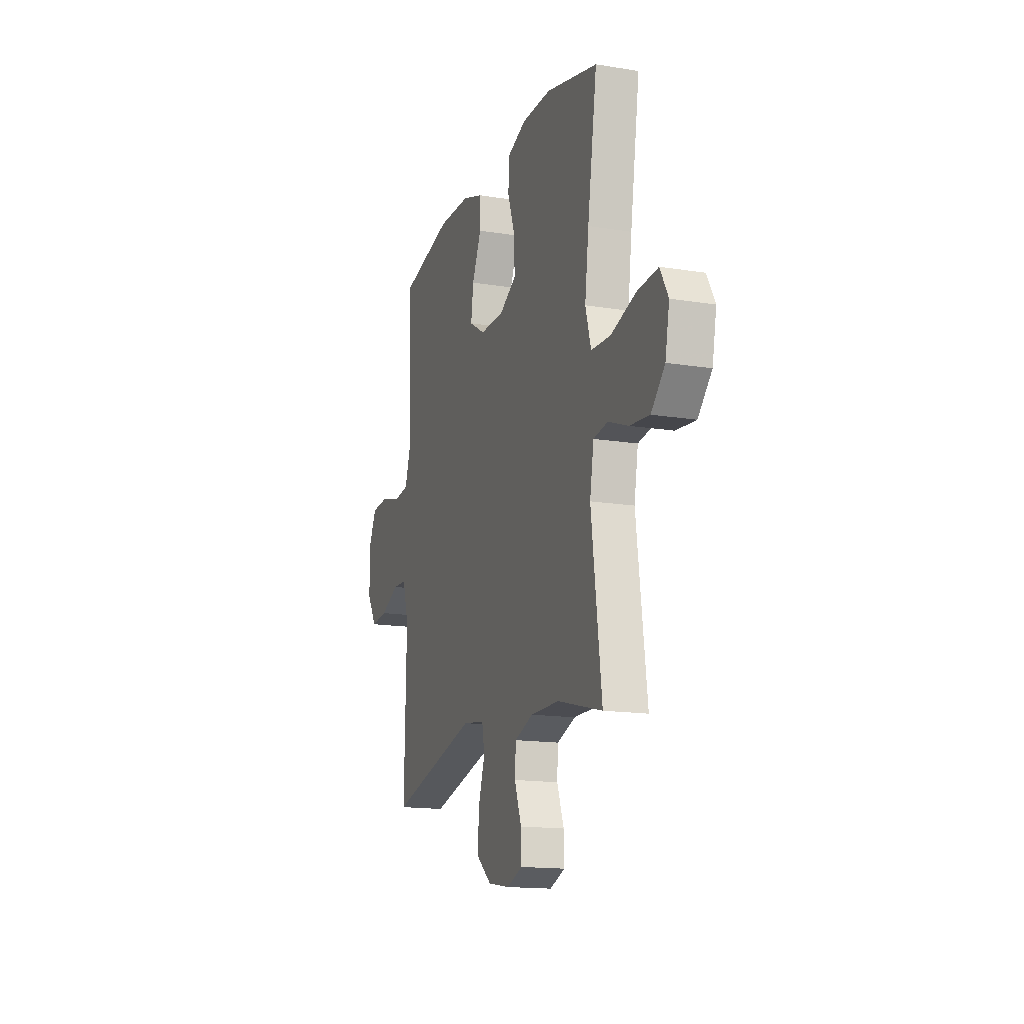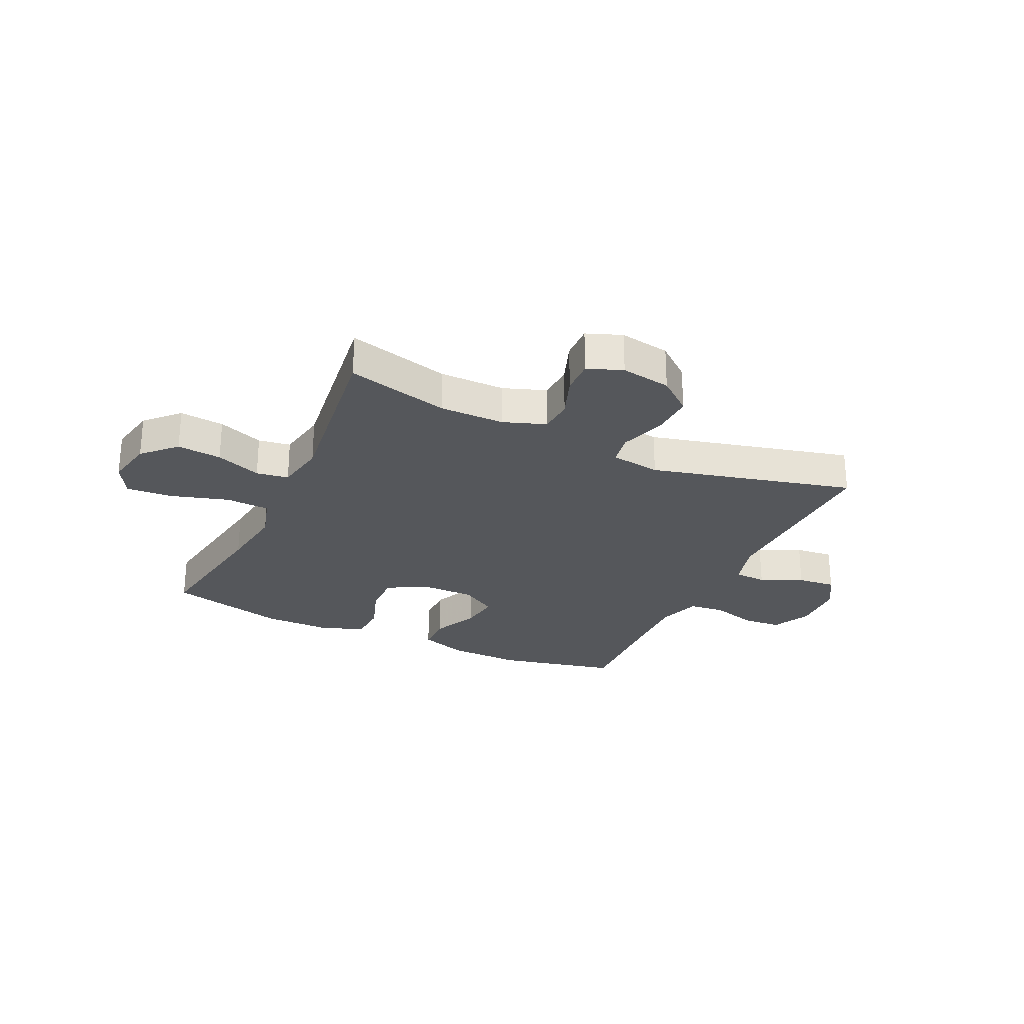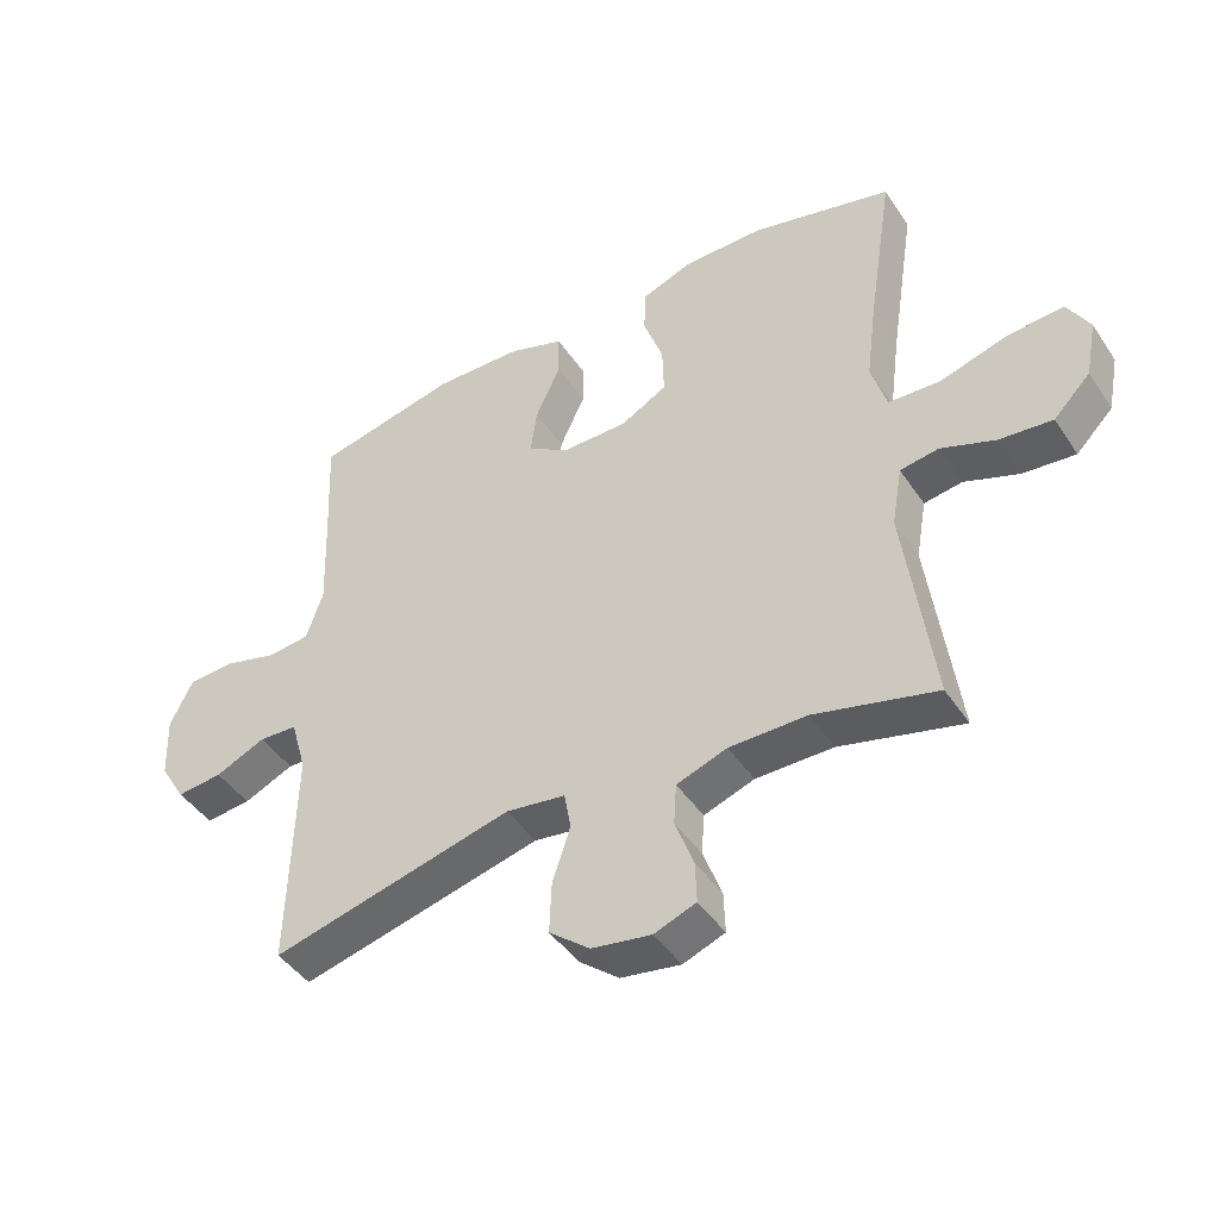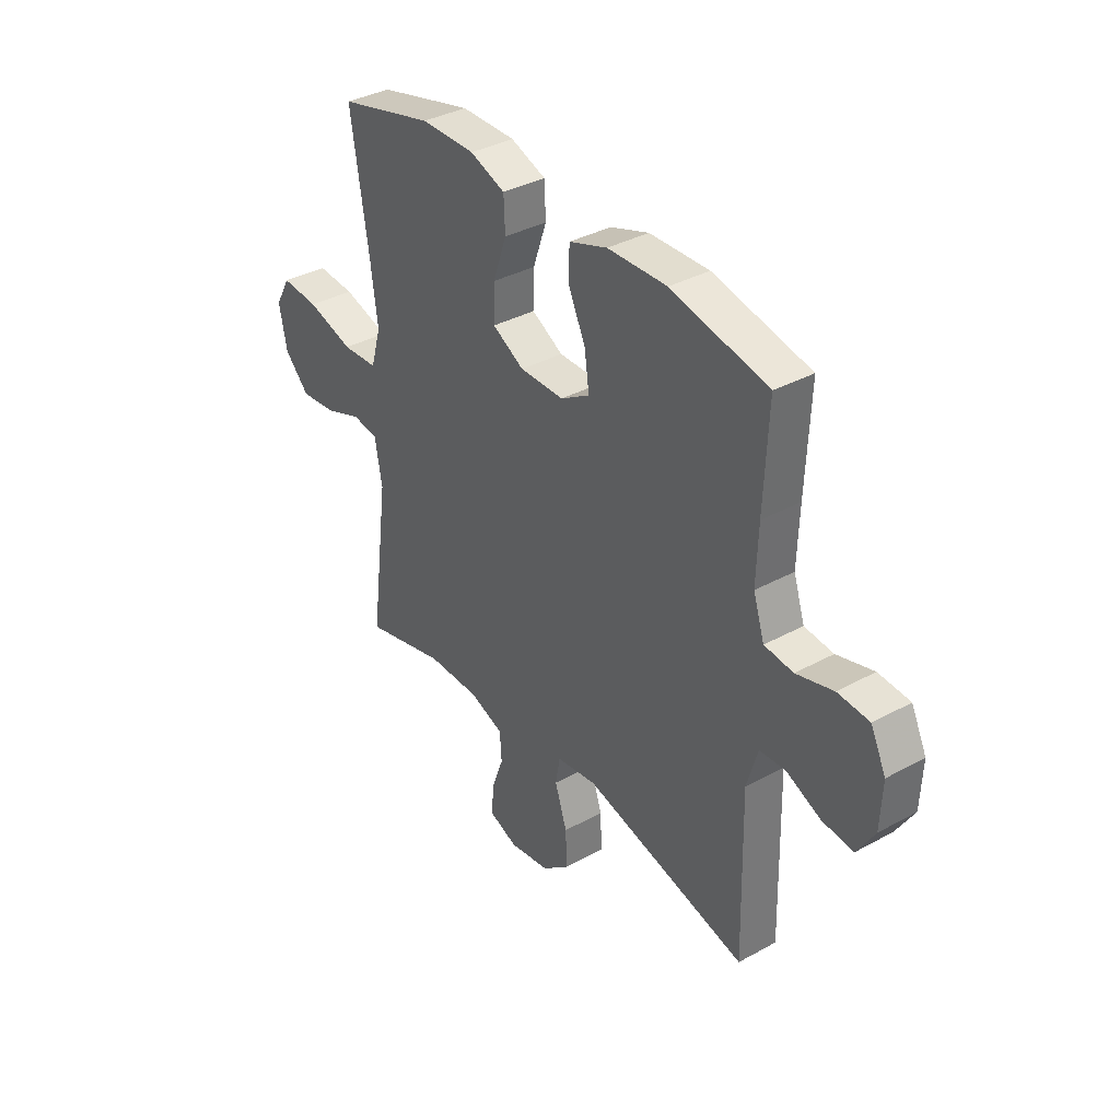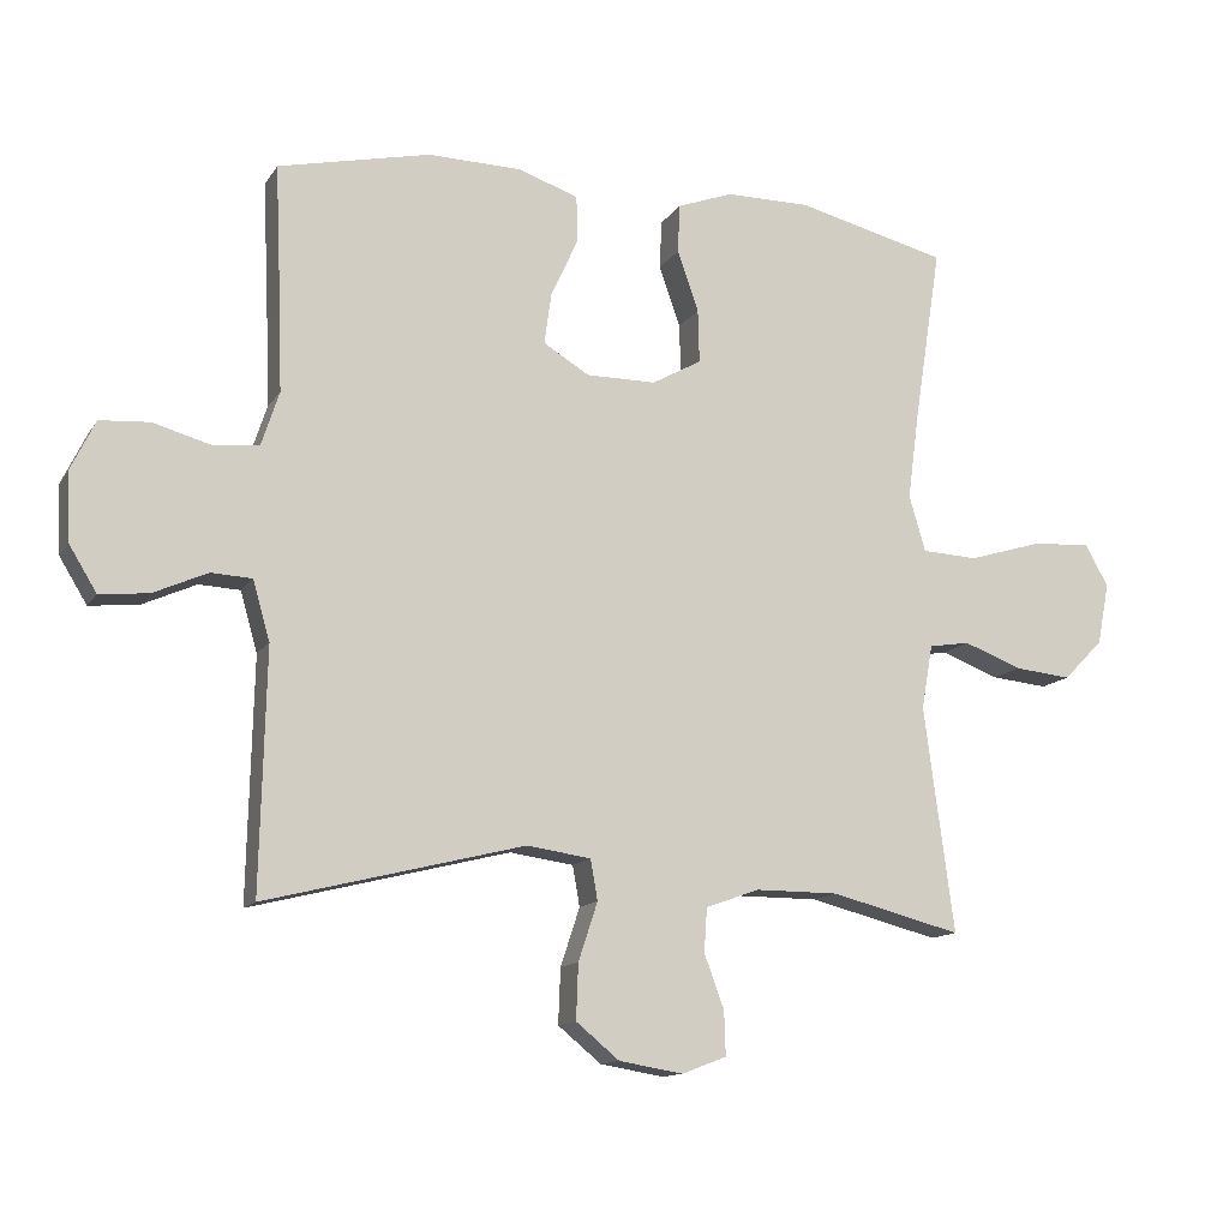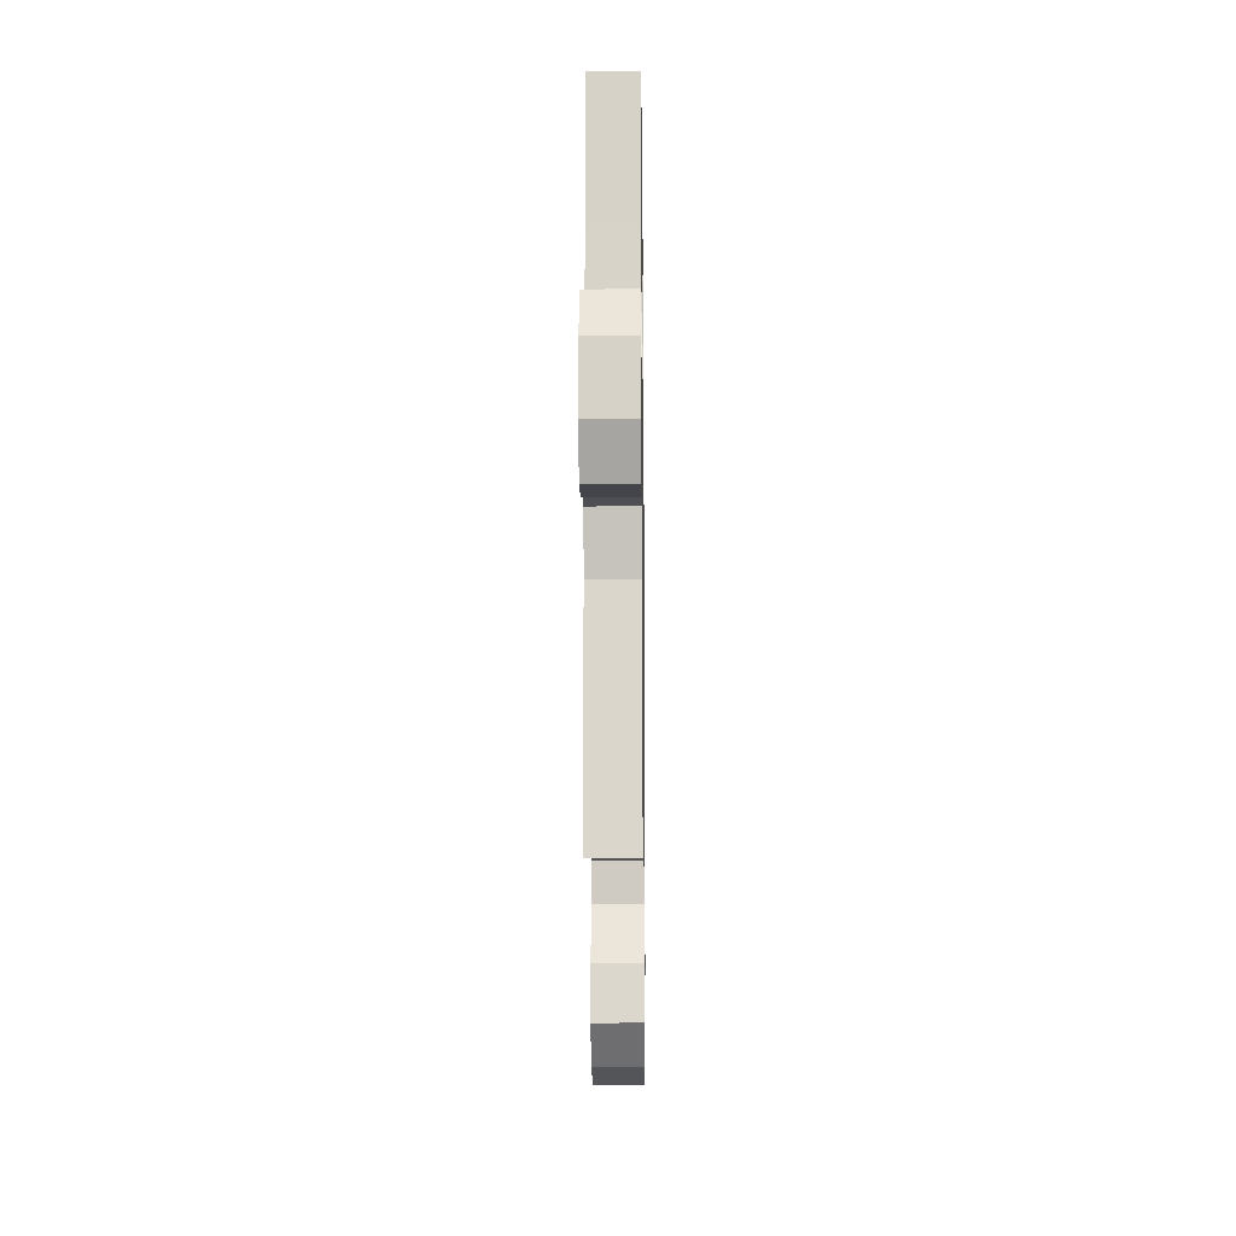
<metadata>
{"format":"obj","ext":"obj","renderer":"f3d","projection":"perspective","resolution":1024,"background":"white","views":[{"elev":-15.5,"azim":71.1,"up":"+Z"},{"elev":-26.7,"azim":154.9,"up":"+Y"},{"elev":-44.7,"azim":31.6,"up":"+Z"},{"elev":36.2,"azim":-125.7,"up":"+Z"},{"elev":-12.9,"azim":-20.8,"up":"+Z"},{"elev":-15.1,"azim":-89.3,"up":"+Z"}]}
</metadata>
<code>
v 0.5 0.07 -0.5
v 0.316 0.07 -0.453
v 0.199 0.07 -0.453
v 0.123 0.07 -0.48
v 0.119 0.07 -0.542
v 0.147 0.07 -0.618
v 0.149 0.07 -0.68
v 0.086 0.07 -0.704
v -0.004 0.07 -0.689
v -0.065 0.07 -0.639
v -0.062 0.07 -0.561
v -0.035 0.07 -0.479
v -0.045 0.07 -0.422
v -0.135 0.07 -0.409
v -0.5 0.07 -0.5
v -0.492 0.07 -0.161
v -0.516 0.07 -0.077
v -0.574 0.07 -0.074
v -0.65 0.07 -0.108
v -0.719 0.07 -0.115
v -0.758 0.07 -0.051
v -0.762 0.07 0.046
v -0.728 0.07 0.116
v -0.658 0.07 0.121
v -0.576 0.07 0.098
v -0.512 0.07 0.105
v -0.487 0.07 0.181
v -0.491 0.07 0.297
v -0.5 0.07 0.5
v -0.285 0.07 0.548
v -0.153 0.07 0.545
v -0.068 0.07 0.516
v -0.067 0.07 0.449
v -0.105 0.07 0.366
v -0.115 0.07 0.294
v -0.05 0.07 0.255
v 0.048 0.07 0.255
v 0.118 0.07 0.294
v 0.116 0.07 0.369
v 0.086 0.07 0.455
v 0.089 0.07 0.524
v 0.167 0.07 0.553
v 0.288 0.07 0.553
v 0.5 0.07 0.5
v 0.461 0.07 0.25
v 0.445 0.07 0.128
v 0.468 0.07 0.049
v 0.547 0.07 0.045
v 0.65 0.07 0.076
v 0.734 0.07 0.082
v 0.767 0.07 0.023
v 0.75 0.07 -0.064
v 0.694 0.07 -0.121
v 0.614 0.07 -0.113
v 0.532 0.07 -0.082
v 0.474 0.07 -0.091
v 0.458 0.07 -0.182
v 0.5 0 -0.5
v 0.316 0 -0.453
v 0.199 0 -0.453
v 0.123 0 -0.48
v 0.119 0 -0.542
v 0.147 0 -0.618
v 0.149 0 -0.68
v 0.086 0 -0.704
v -0.004 0 -0.689
v -0.065 0 -0.639
v -0.062 0 -0.561
v -0.035 0 -0.479
v -0.045 0 -0.422
v -0.135 0 -0.409
v -0.5 0 -0.5
v -0.492 0 -0.161
v -0.516 0 -0.077
v -0.574 0 -0.074
v -0.65 0 -0.108
v -0.719 0 -0.115
v -0.758 0 -0.051
v -0.762 0 0.046
v -0.728 0 0.116
v -0.658 0 0.121
v -0.576 0 0.098
v -0.512 0 0.105
v -0.487 0 0.181
v -0.491 0 0.297
v -0.5 0 0.5
v -0.285 0 0.548
v -0.153 0 0.545
v -0.068 0 0.516
v -0.067 0 0.449
v -0.105 0 0.366
v -0.115 0 0.294
v -0.05 0 0.255
v 0.048 0 0.255
v 0.118 0 0.294
v 0.116 0 0.369
v 0.086 0 0.455
v 0.089 0 0.524
v 0.167 0 0.553
v 0.288 0 0.553
v 0.5 0 0.5
v 0.461 0 0.25
v 0.445 0 0.128
v 0.468 0 0.049
v 0.547 0 0.045
v 0.65 0 0.076
v 0.734 0 0.082
v 0.767 0 0.023
v 0.75 0 -0.064
v 0.694 0 -0.121
v 0.614 0 -0.113
v 0.532 0 -0.082
v 0.474 0 -0.091
v 0.458 0 -0.182
f 53 54 55
f 52 53 55
f 51 52 55
f 50 51 55
f 49 50 55
f 48 49 55
f 47 48 55 56
f 46 47 56 57
f 43 44 45
f 42 43 45
f 41 42 45
f 40 41 45
f 39 40 45
f 38 39 45 46
f 37 38 46 57
f 32 33 34
f 31 32 34
f 30 31 34
f 29 30 34
f 28 29 34
f 27 28 34 35
f 26 27 35 36
f 23 24 25
f 22 23 25
f 21 22 25
f 20 21 25
f 19 20 25
f 18 19 25
f 17 18 25 26
f 57 1 2
f 37 57 2
f 36 37 2
f 26 36 2
f 17 26 2
f 16 17 2
f 10 11 12
f 9 10 12
f 8 9 12
f 7 8 12
f 6 7 12
f 5 6 12
f 4 5 12 13
f 3 4 13
f 2 3 13 14
f 14 15 16
f 2 14 16
f 112 111 110
f 112 110 109
f 112 109 108
f 112 108 107
f 112 107 106
f 112 106 105
f 113 112 105 104
f 114 113 104 103
f 102 101 100
f 102 100 99
f 102 99 98
f 102 98 97
f 102 97 96
f 103 102 96 95
f 114 103 95 94
f 91 90 89
f 91 89 88
f 91 88 87
f 91 87 86
f 91 86 85
f 92 91 85 84
f 93 92 84 83
f 82 81 80
f 82 80 79
f 82 79 78
f 82 78 77
f 82 77 76
f 82 76 75
f 83 82 75 74
f 59 58 114
f 59 114 94
f 59 94 93
f 59 93 83
f 59 83 74
f 59 74 73
f 69 68 67
f 69 67 66
f 69 66 65
f 69 65 64
f 69 64 63
f 69 63 62
f 70 69 62 61
f 70 61 60
f 71 70 60 59
f 73 72 71
f 73 71 59
f 1 58 59 2
f 2 59 60 3
f 3 60 61 4
f 4 61 62 5
f 5 62 63 6
f 6 63 64 7
f 7 64 65 8
f 8 65 66 9
f 9 66 67 10
f 10 67 68 11
f 11 68 69 12
f 12 69 70 13
f 13 70 71 14
f 14 71 72 15
f 15 72 73 16
f 16 73 74 17
f 17 74 75 18
f 18 75 76 19
f 19 76 77 20
f 20 77 78 21
f 21 78 79 22
f 22 79 80 23
f 23 80 81 24
f 24 81 82 25
f 25 82 83 26
f 26 83 84 27
f 27 84 85 28
f 28 85 86 29
f 29 86 87 30
f 30 87 88 31
f 31 88 89 32
f 32 89 90 33
f 33 90 91 34
f 34 91 92 35
f 35 92 93 36
f 36 93 94 37
f 37 94 95 38
f 38 95 96 39
f 39 96 97 40
f 40 97 98 41
f 41 98 99 42
f 42 99 100 43
f 43 100 101 44
f 44 101 102 45
f 45 102 103 46
f 46 103 104 47
f 47 104 105 48
f 48 105 106 49
f 49 106 107 50
f 50 107 108 51
f 51 108 109 52
f 52 109 110 53
f 53 110 111 54
f 54 111 112 55
f 55 112 113 56
f 56 113 114 57
f 57 114 58 1

</code>
